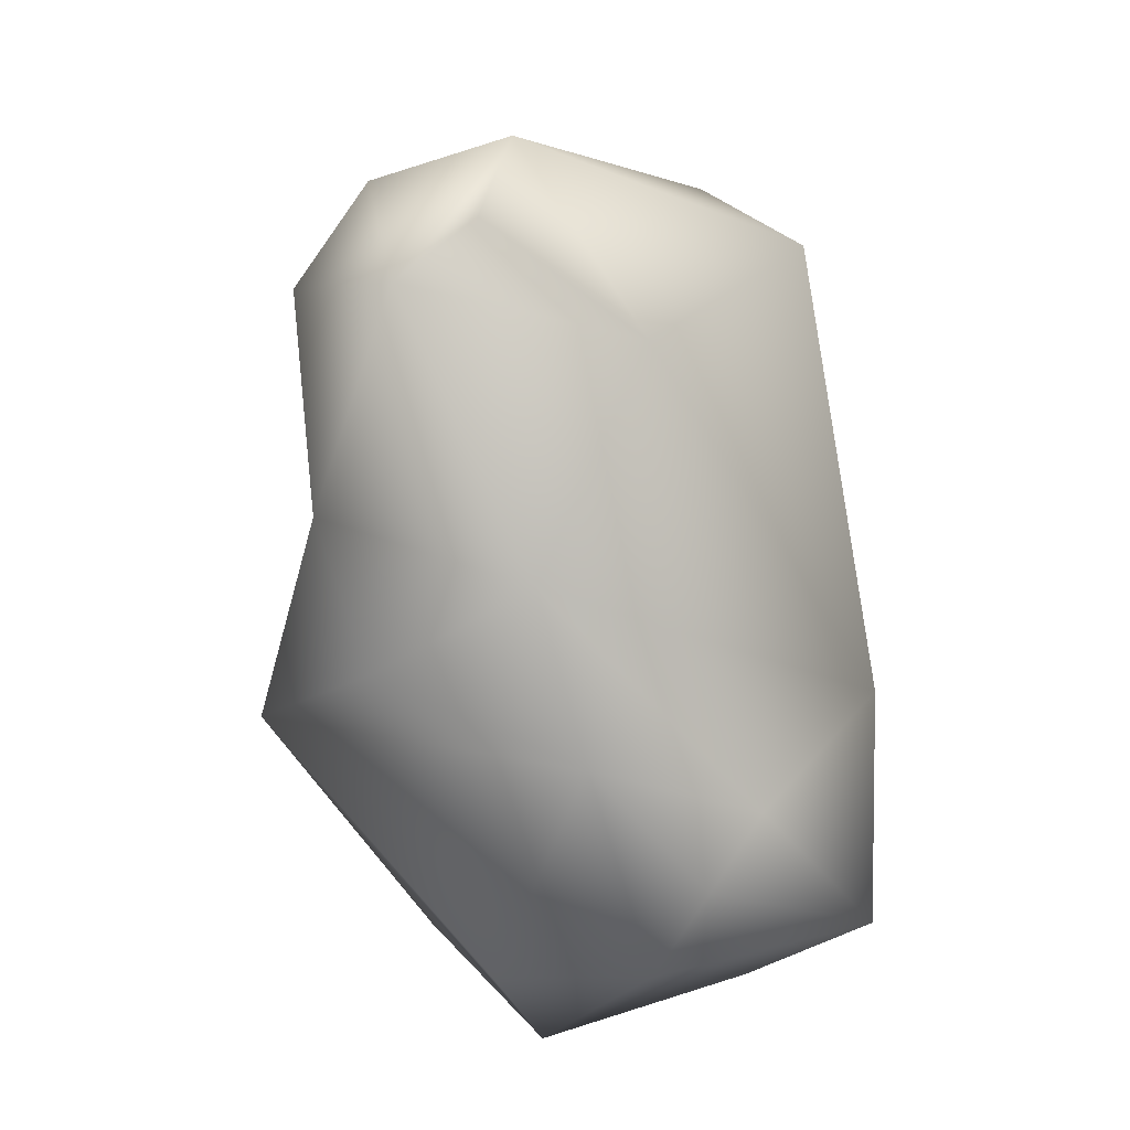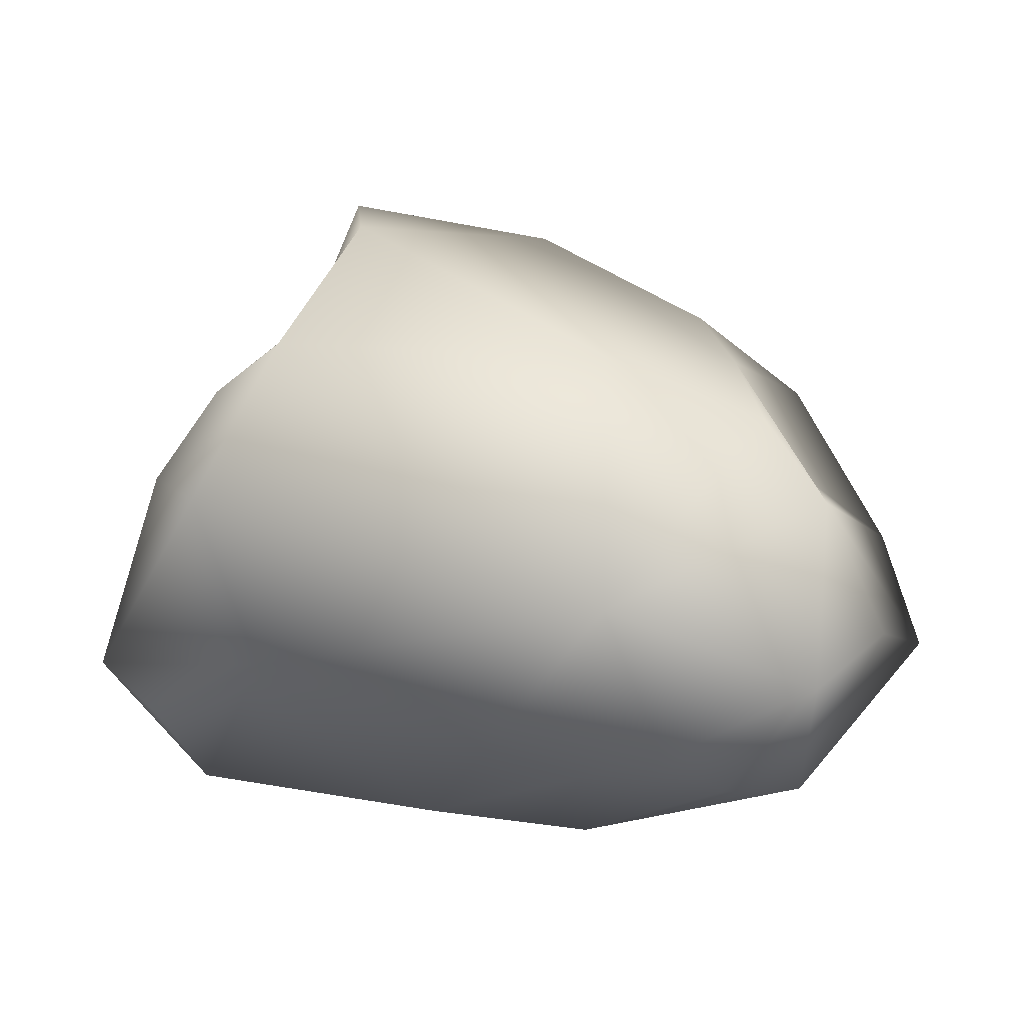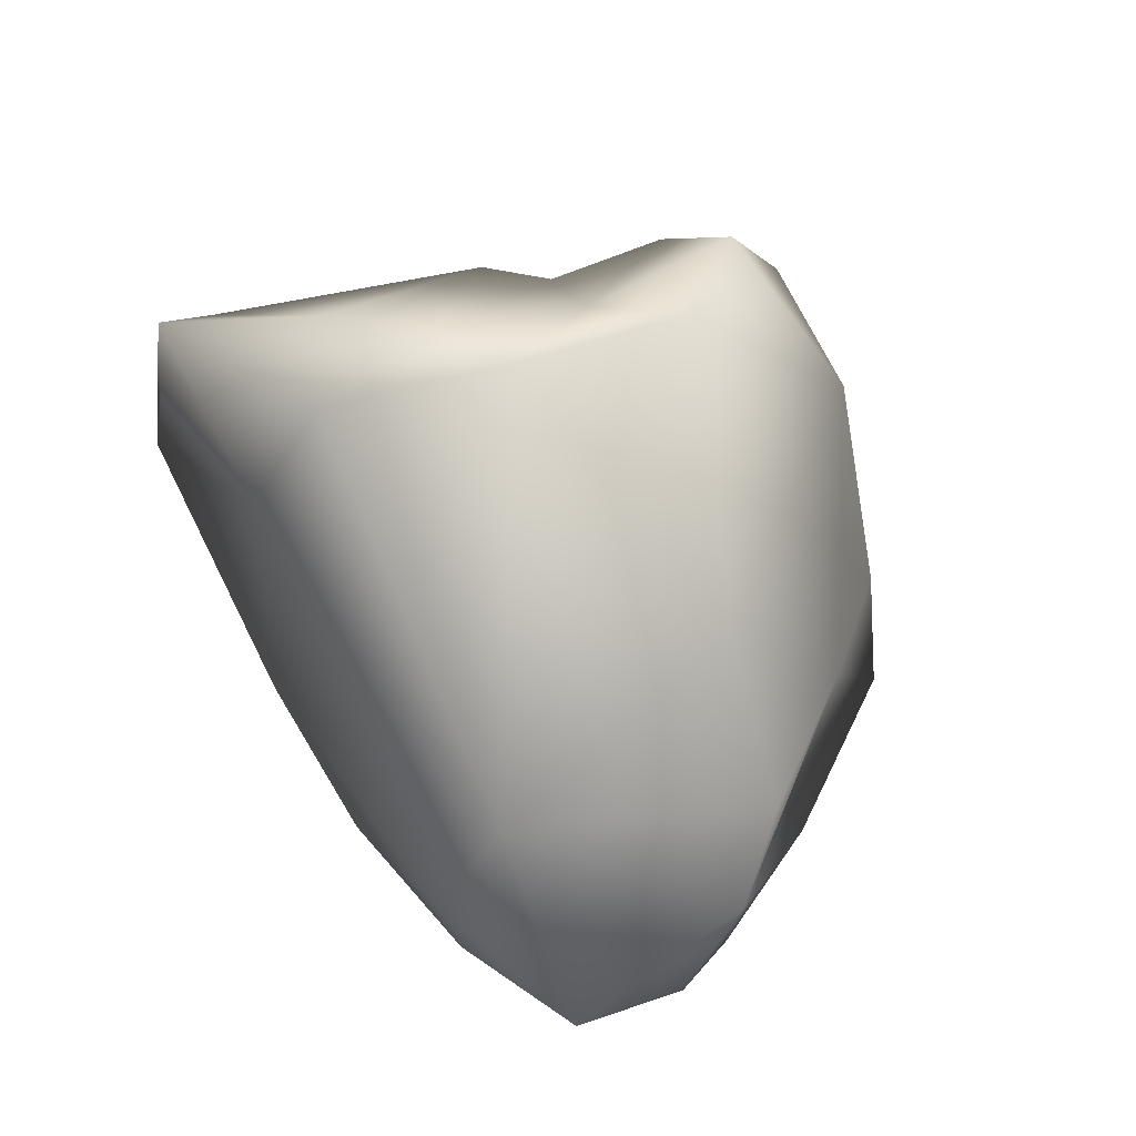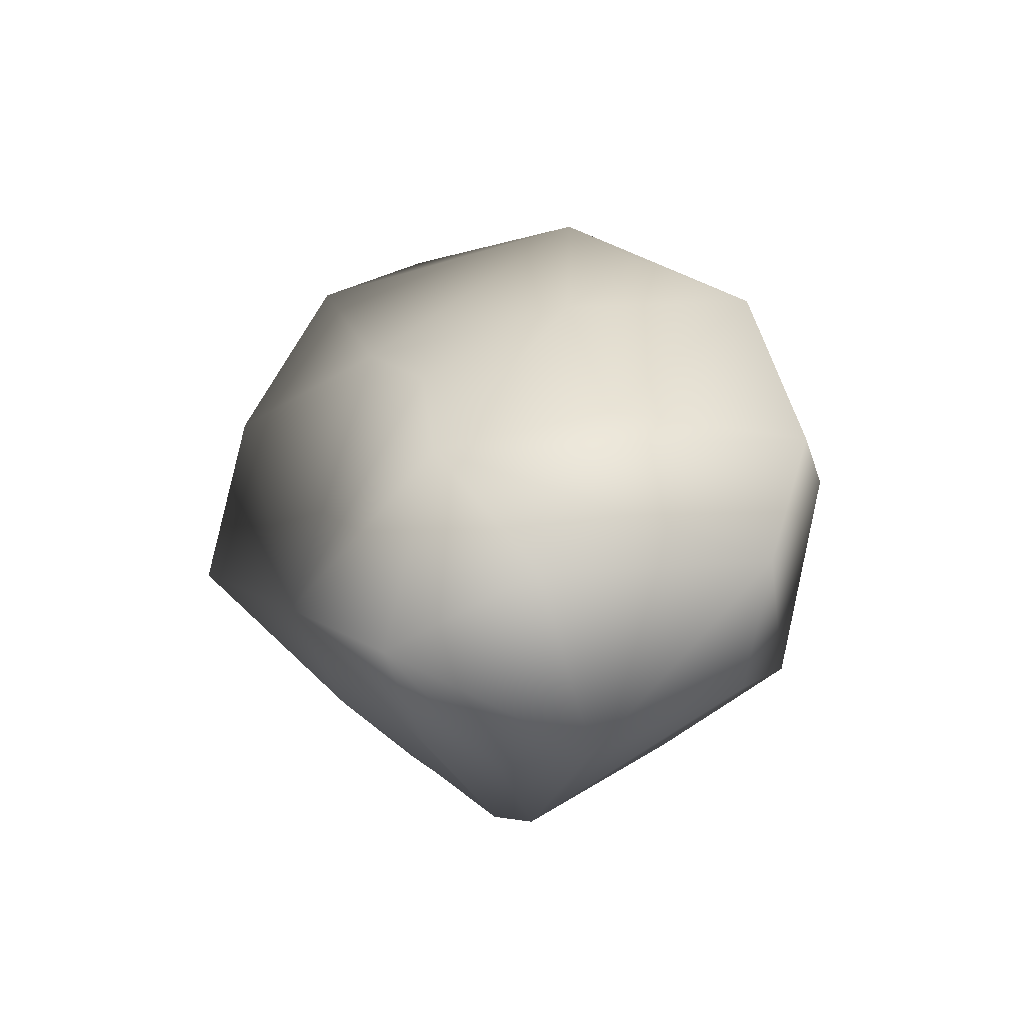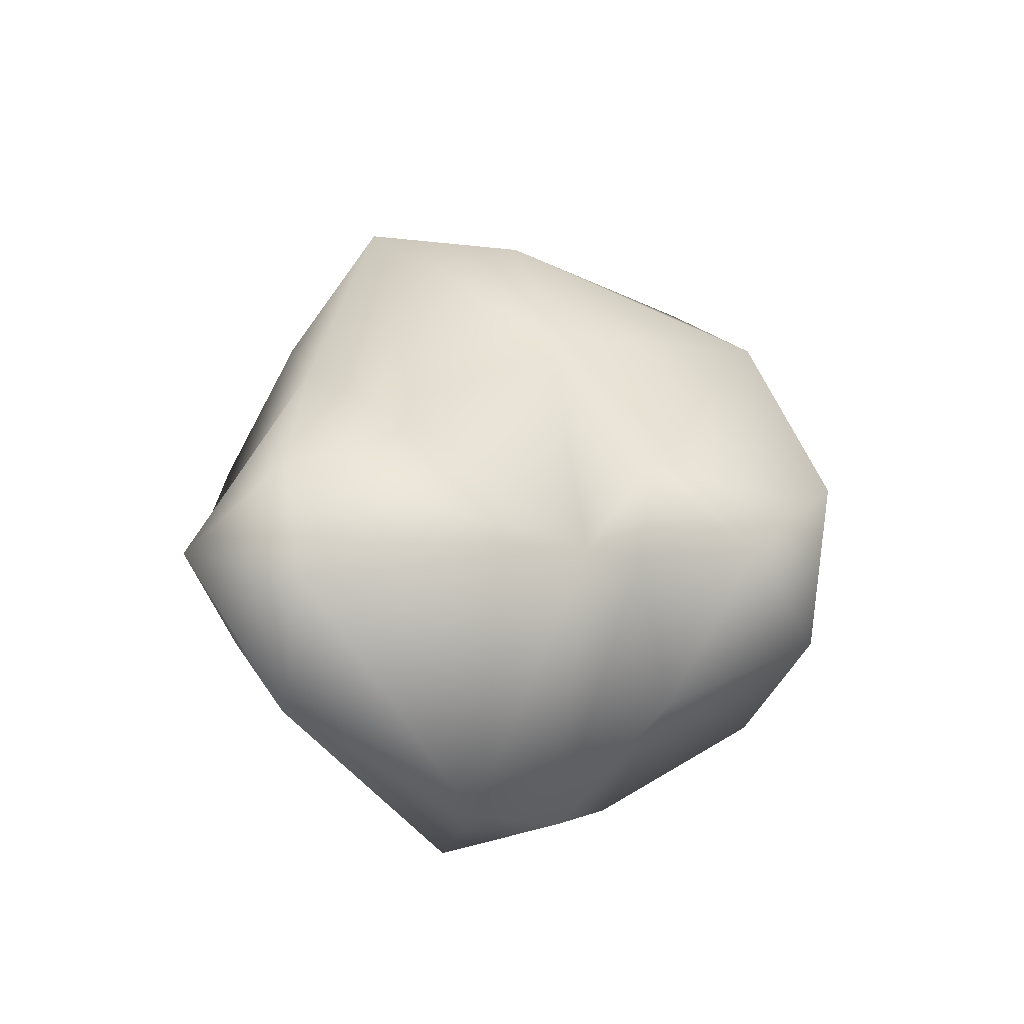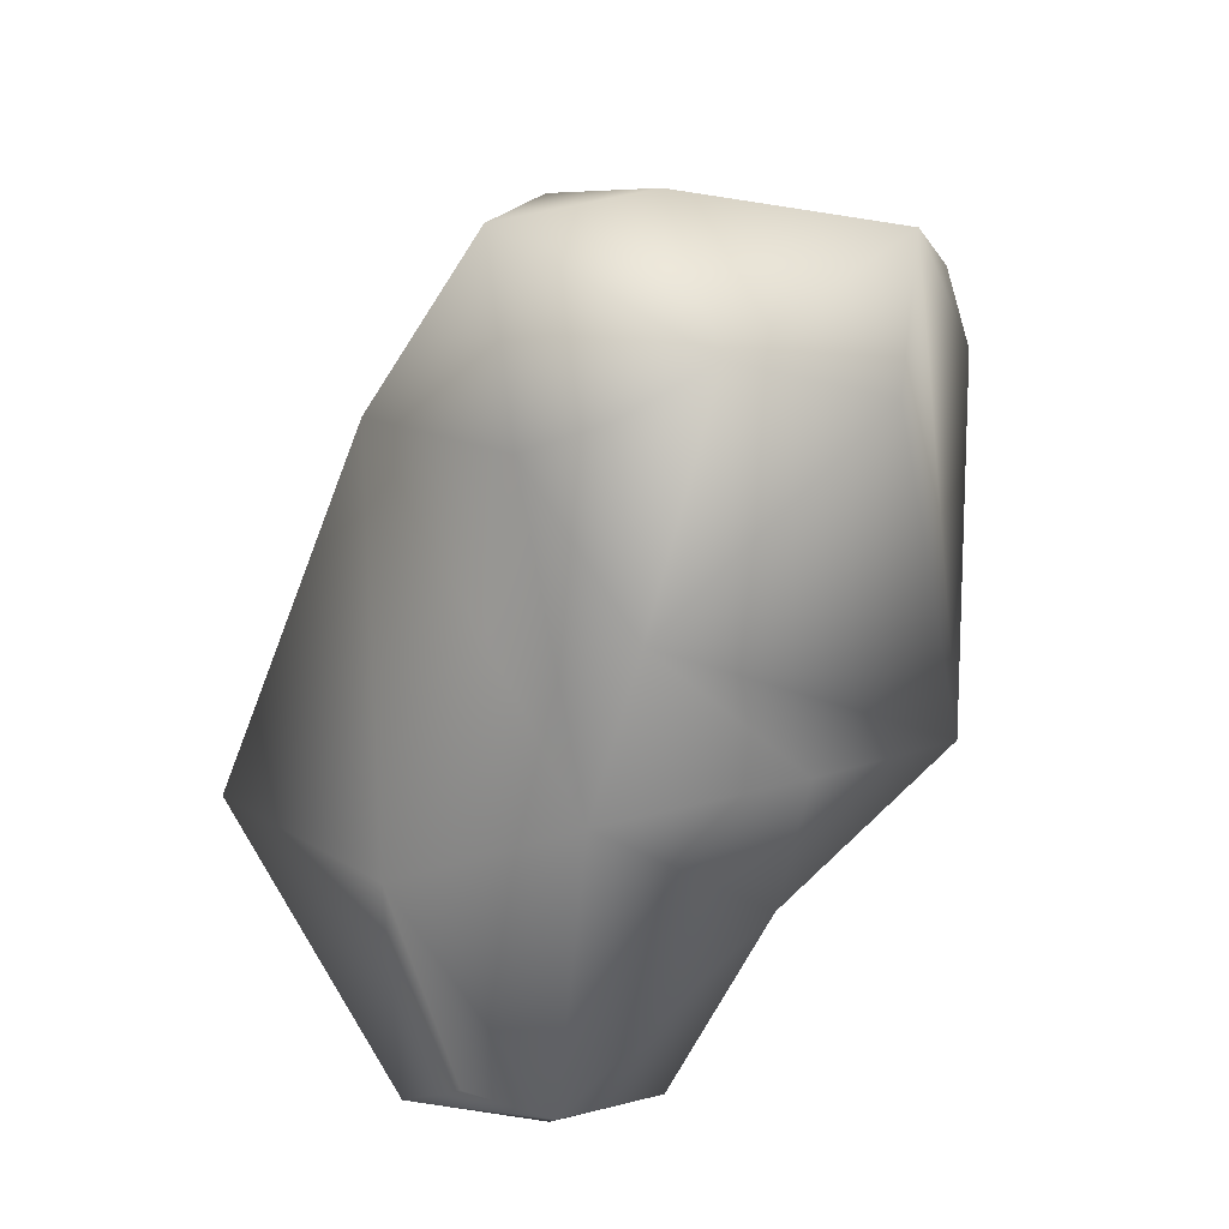
<metadata>
{"format":"obj","ext":"obj","renderer":"f3d","projection":"perspective","resolution":1024,"background":"white","views":[{"elev":-72.2,"azim":92.3,"up":"+Y"},{"elev":-10.7,"azim":-179.8,"up":"+Y"},{"elev":-72.3,"azim":128.9,"up":"+Z"},{"elev":-13.8,"azim":-116.8,"up":"+Y"},{"elev":30.3,"azim":97.4,"up":"+Z"},{"elev":-73.5,"azim":-118.7,"up":"+Y"}]}
</metadata>
<code>
o ROCK_SMALL05_Rock_Small05_high.001
v 2.652 -2.432 1.163
v 0.7438 -1.748 1.92
v 0.4685 -2.818 0.2332
v -2.359 0.322 -1.822
v -0.9821 -1.37 -2.368
v -2.85 -0.4157 -1.937
v -3.763 -0.193 0.8968
v -3.335 -0.3942 1.315
v -1.72 -0.2676 2.079
v -2.983 1.203 0.8794
v -0.85 0.1732 1.605
v -1.084 1.993 1.455
v -2.743 -2.666 -0.5141
v -3.988 -1.28 0.3913
v -3.39 -1.416 -1.303
v 1.97 -1.61 -0.6648
v -0.5534 2.637 0.4987
v 1.18 2.72 -0.2536
v 1.083 2.186 -1.277
v 2.829 -0.04273 -1.152
v 3.511 -1.465 0.2887
v 2.408 -0.3862 -1.929
v -2.266 1.165 -0.4431
v -2.027 1.808 0.3723
v 1.728 0.9712 -1.845
v -1.031 0.9047 -1.701
v -0.9526 -1.484 2.476
v -0.3918 -2.174 1.538
v 2.079 0.8081 1.11
v 2.26 0.6151 -1.62
v -2.037 -2.725 -0.9644
v -0.8878 -3.003 -0.08738
v -2.893 0.09921 -0.4073
v 1.545 1.523 -0.7454
v -1.503 -2.478 -1.391
v -2.683 -1.997 -2.269
v 3.2 -1.333 1.376
v 0.6971 1.263 1.208
v 0.5108 2.783 0.9222
v 2.464 -1.599 1.959
v 1.125 -0.7564 1.632
v -3 -2.091 0.7339
v 3.004 -1.946 0.5512
v 1.661 1.242 0.8411
v 1.352 2.182 0.7905
f 1 2 3
f 4 5 6
f 7 8 9
f 9 10 7
f 11 12 9
f 13 14 15
f 3 16 1
f 17 18 19
f 20 21 22
f 23 10 24
f 25 5 26
f 2 27 28
f 29 20 30
f 31 32 13
f 16 5 22
f 24 17 23
f 23 6 33
f 30 25 34
f 35 36 5
f 25 22 5
f 26 17 19
f 29 37 20
f 21 20 37
f 27 32 28
f 38 39 12
f 31 36 35
f 31 13 36
f 40 2 1
f 27 2 41
f 2 28 3
f 42 32 27
f 33 7 10
f 31 35 32
f 43 21 1
f 30 44 29
f 26 23 17
f 10 17 24
f 32 3 28
f 1 37 40
f 29 40 37
f 21 43 16
f 25 26 19
f 8 14 27
f 38 12 11
f 44 38 29
f 11 41 29
f 9 27 11
f 45 38 44
f 34 25 19
f 27 9 8
f 41 11 27
f 41 2 40
f 1 21 37
f 5 16 3
f 17 39 18
f 17 10 12
f 39 17 12
f 14 42 27
f 29 38 11
f 39 38 45
f 12 10 9
f 39 45 18
f 34 45 44
f 34 18 45
f 19 18 34
f 34 44 30
f 22 21 16
f 16 43 1
f 32 35 3
f 35 5 3
f 13 32 42
f 23 26 4
f 7 33 6
f 23 33 10
f 8 7 14
f 14 7 6
f 36 15 6
f 36 6 5
f 4 26 5
f 23 4 6
f 20 22 30
f 30 22 25
f 15 14 6
f 42 14 13
f 36 13 15
f 40 29 41

</code>
